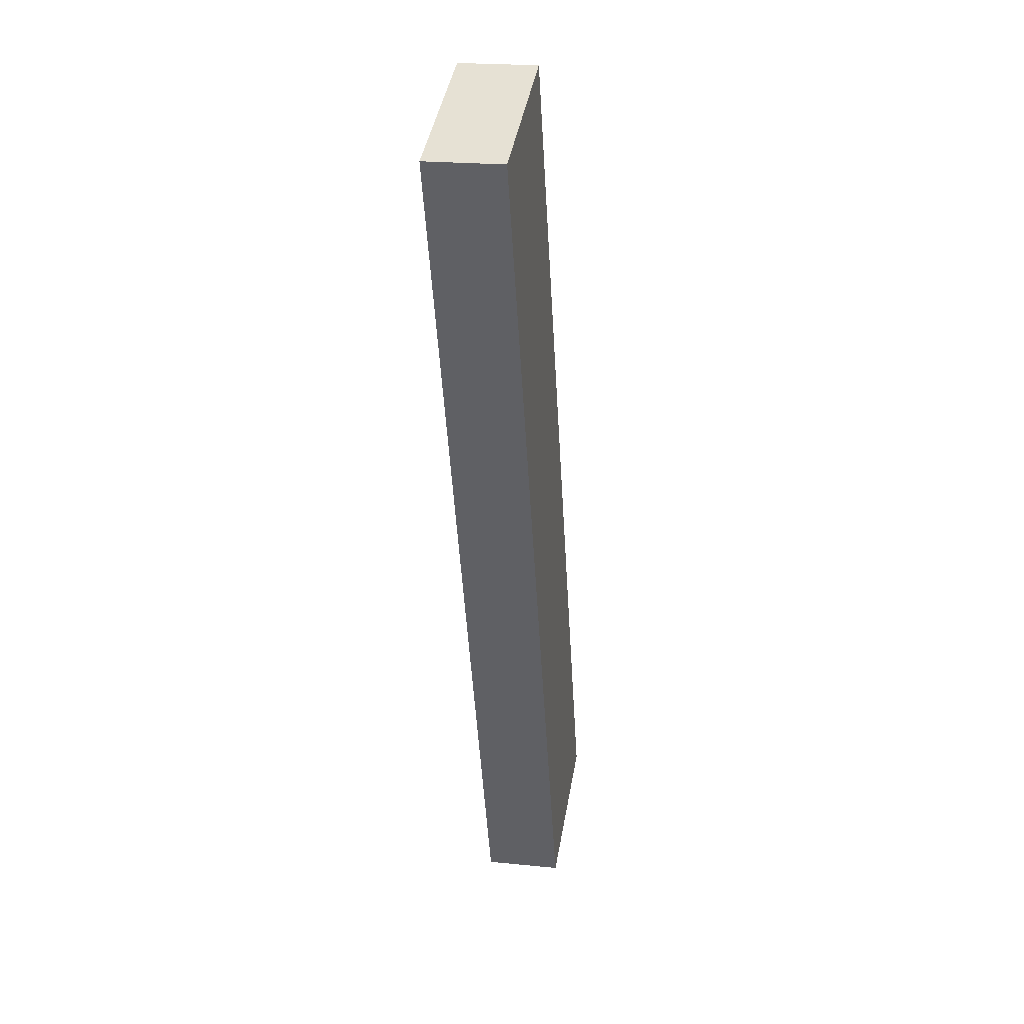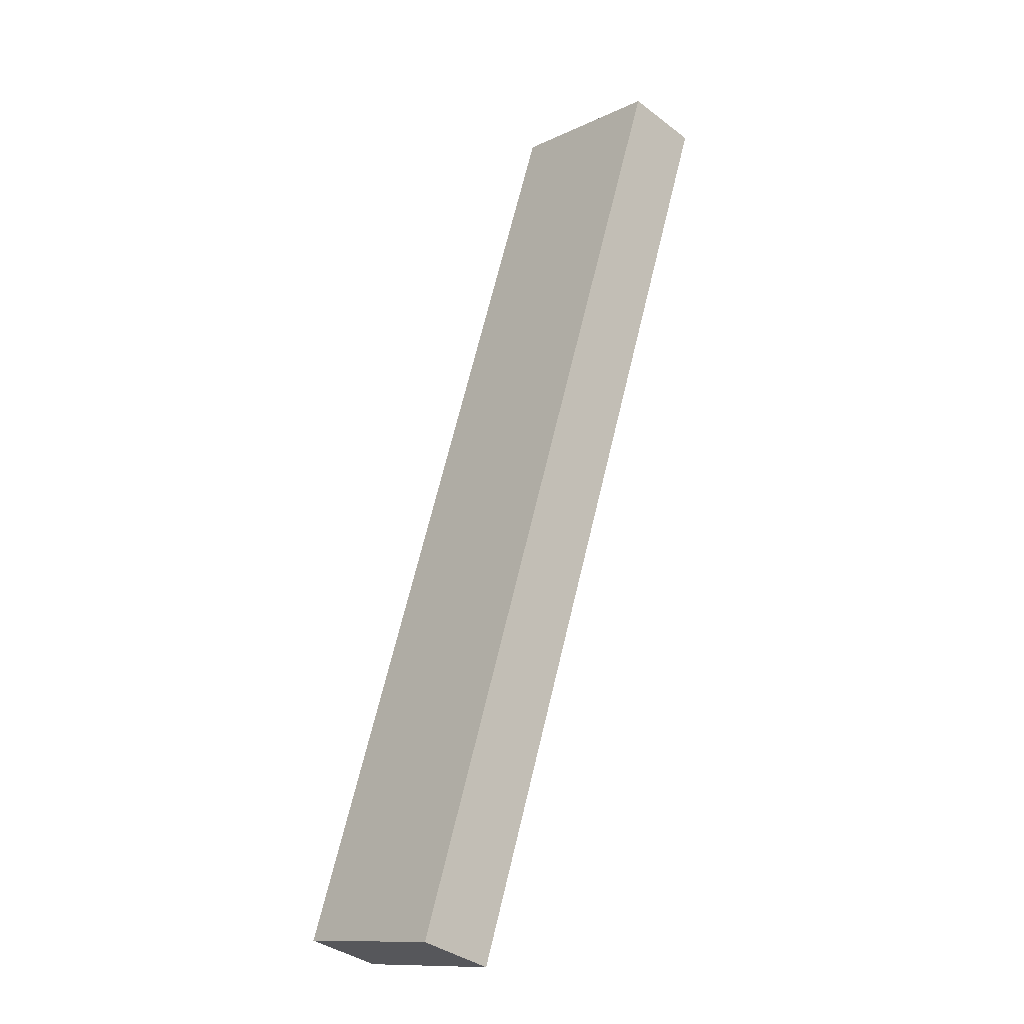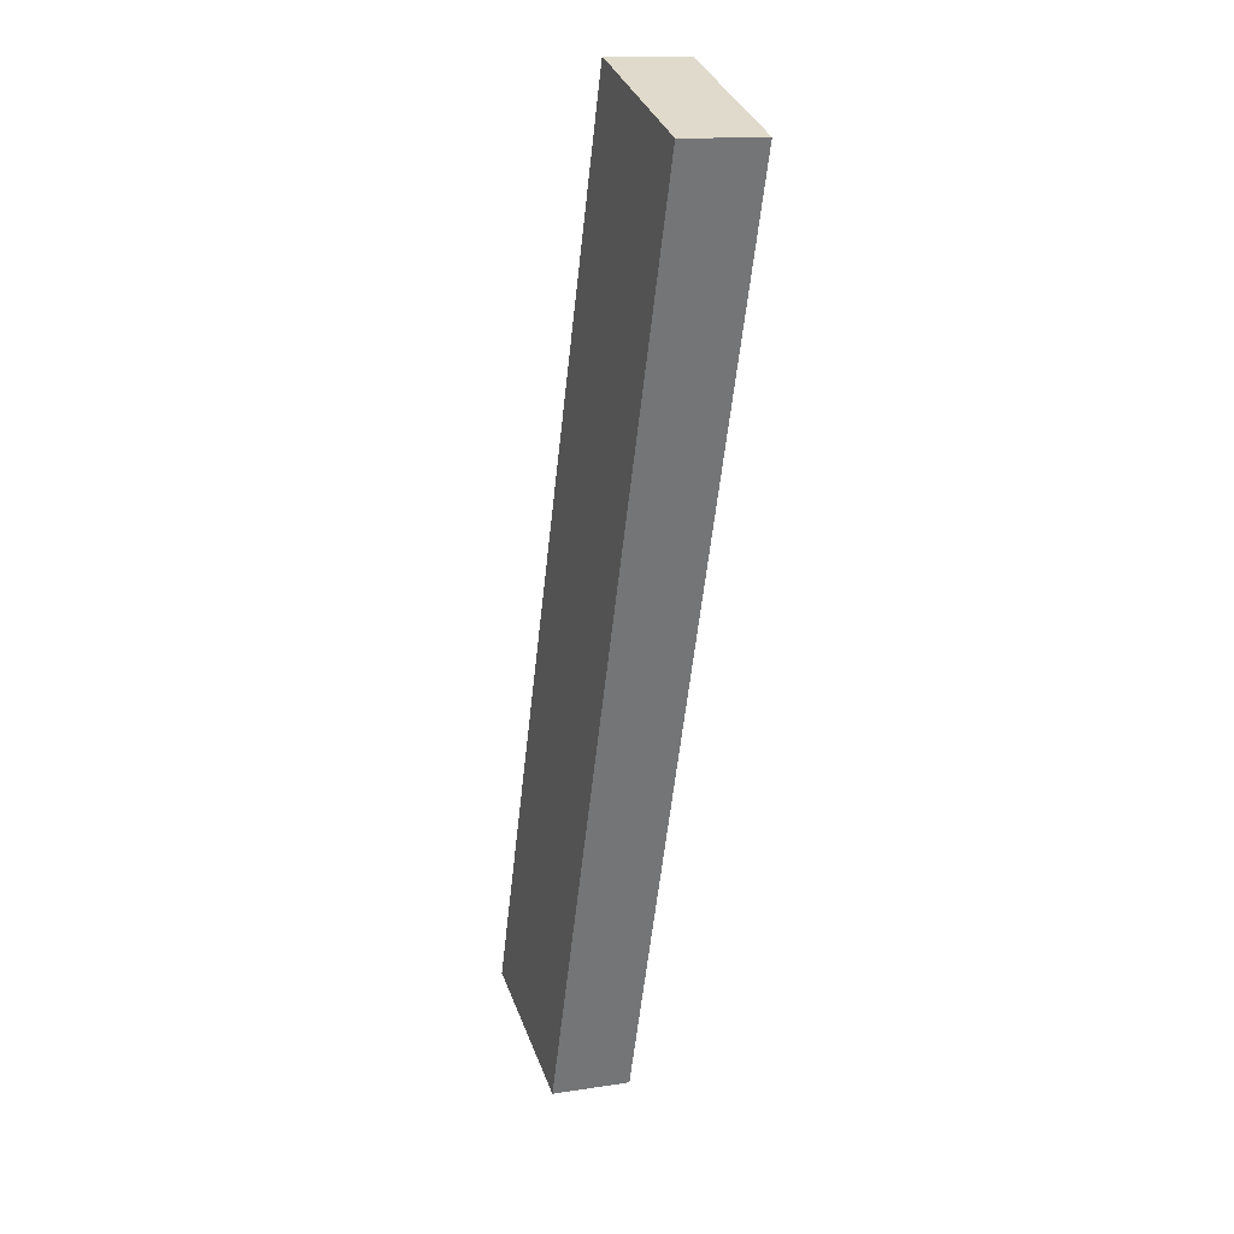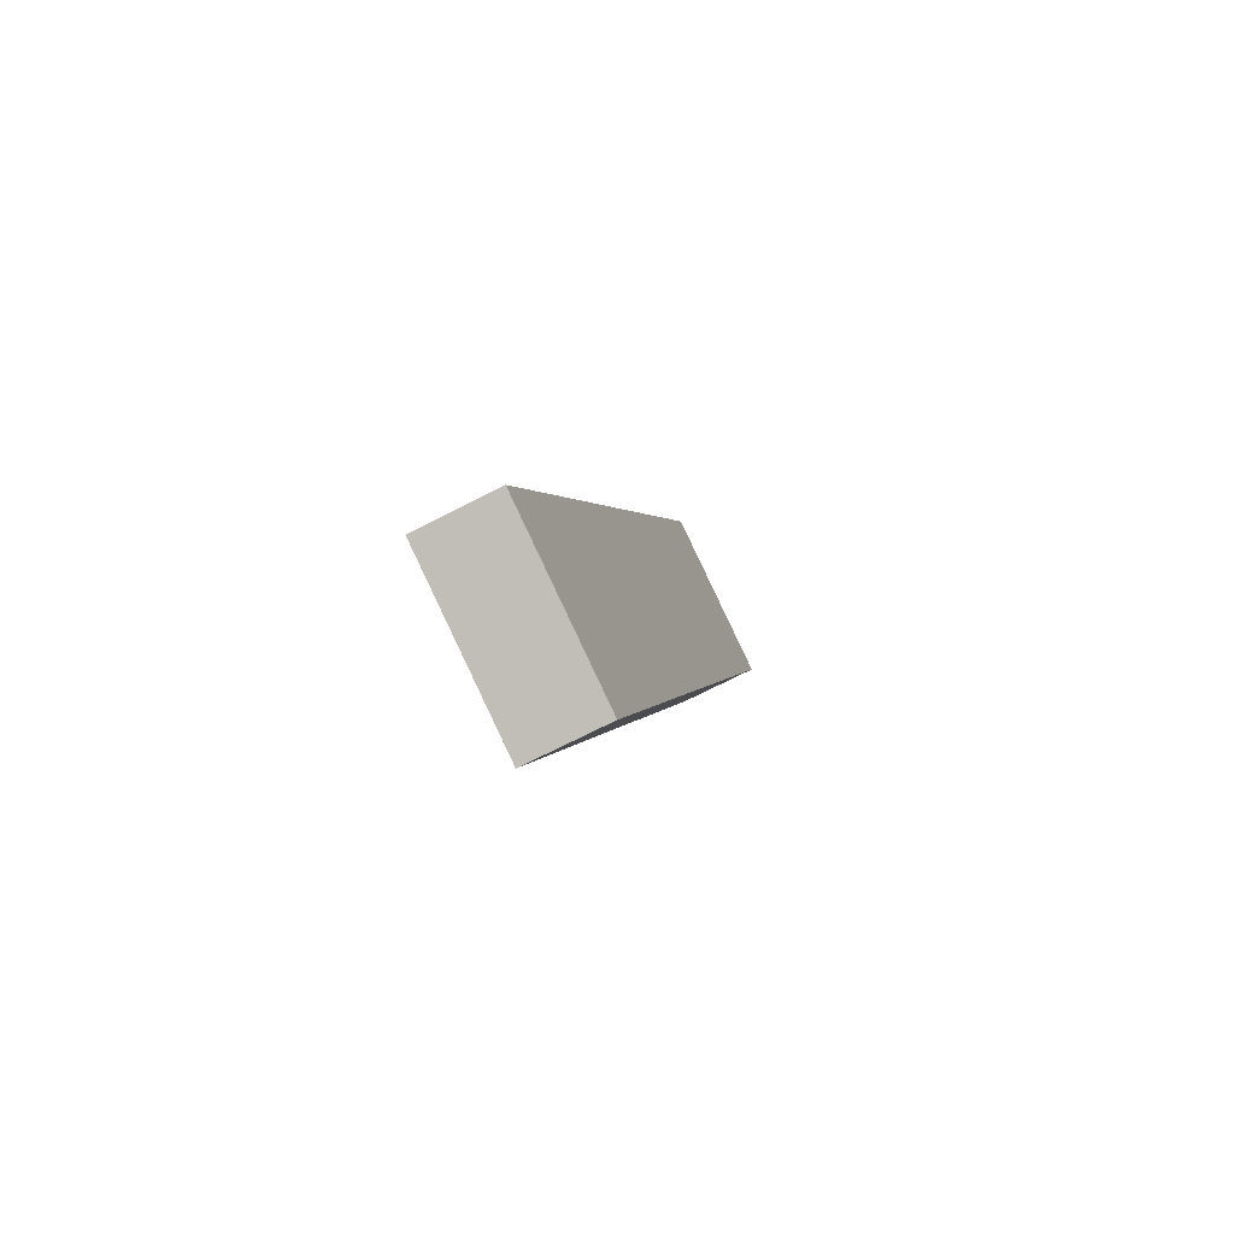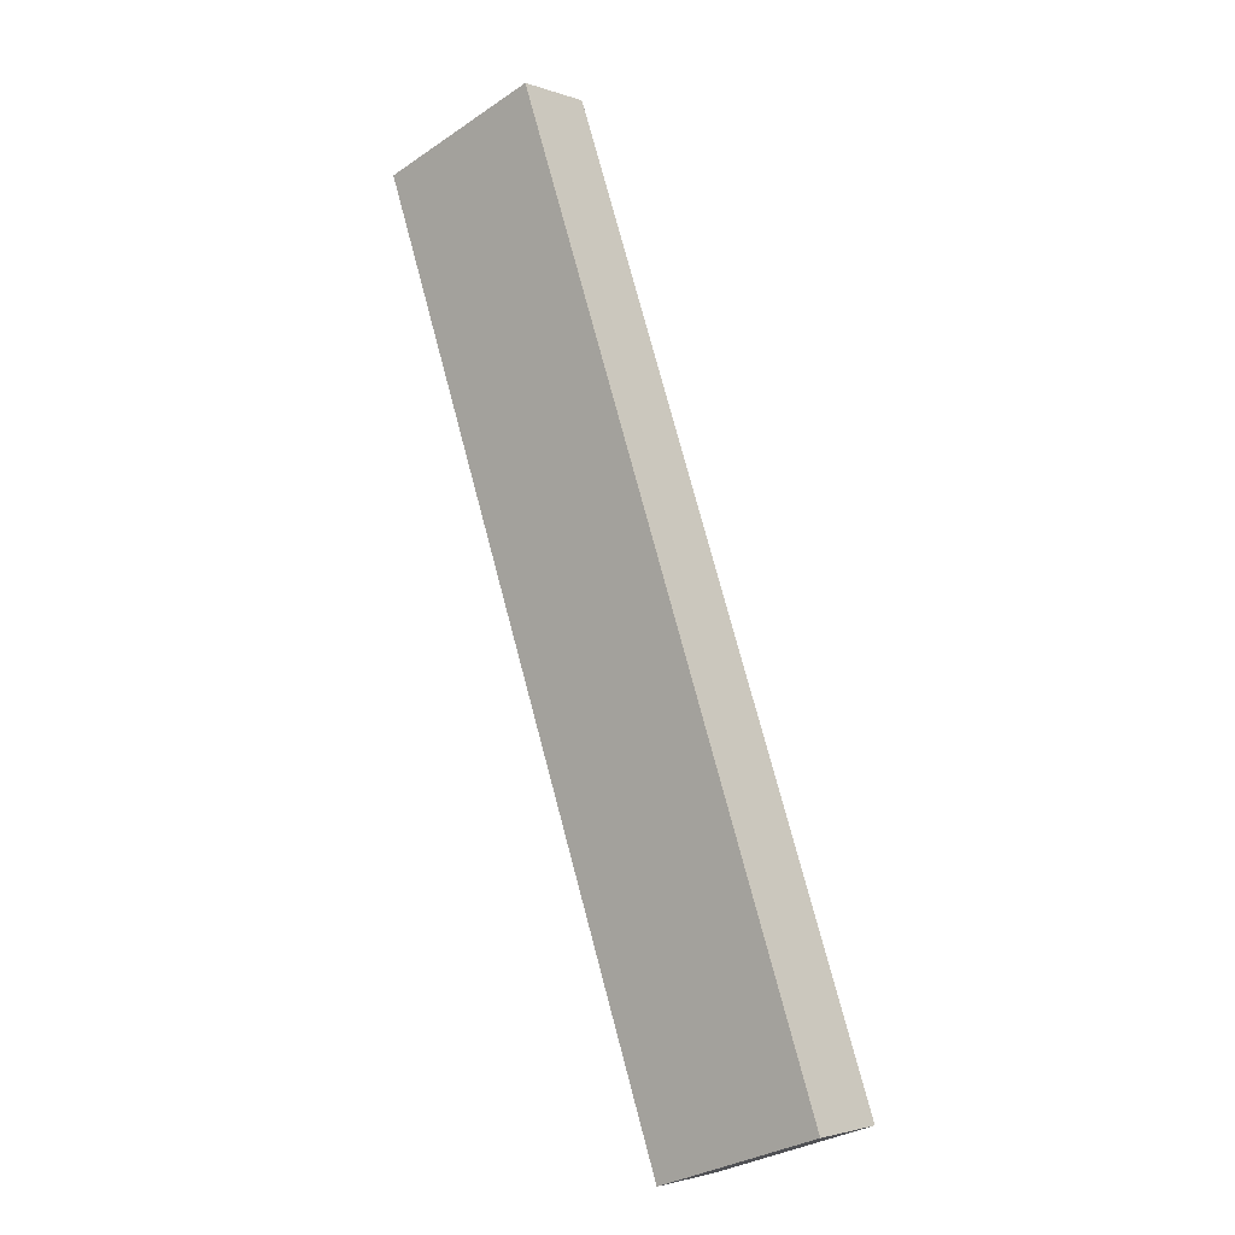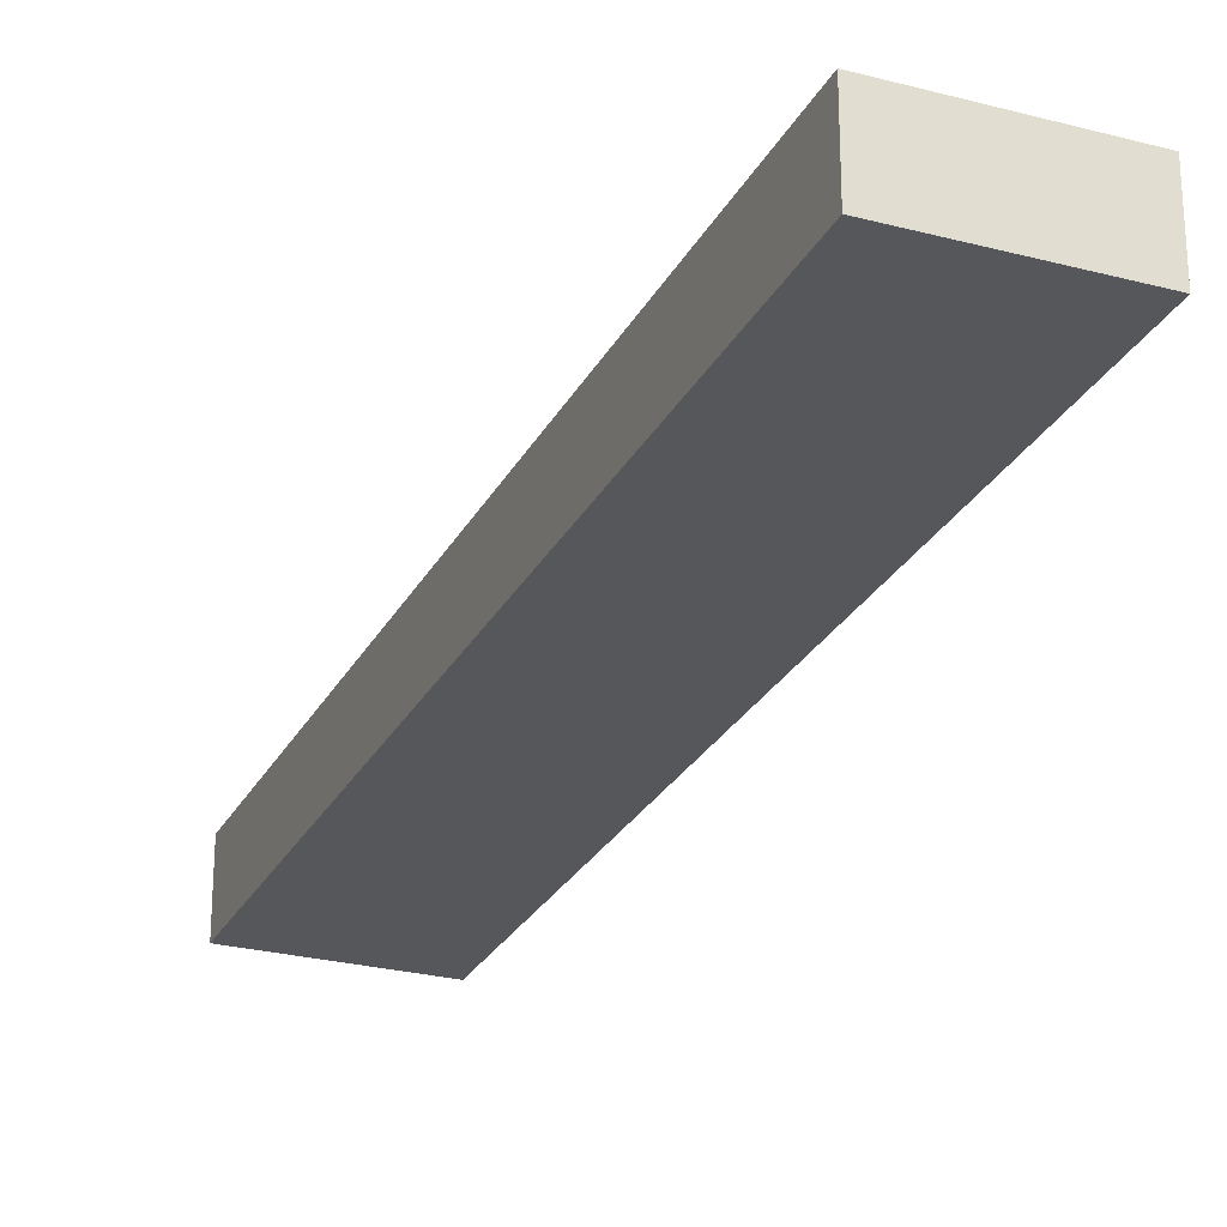
<metadata>
{"format":"obj","ext":"obj","renderer":"f3d","projection":"perspective","resolution":1024,"background":"white","views":[{"elev":21.8,"azim":100.1,"up":"+Z"},{"elev":-37.8,"azim":46.0,"up":"+Z"},{"elev":13.5,"azim":70.8,"up":"+Z"},{"elev":-71.8,"azim":-62.9,"up":"+Z"},{"elev":-2.6,"azim":-140.1,"up":"+Z"},{"elev":-26.4,"azim":-3.1,"up":"+Y"}]}
</metadata>
<code>
v  0 2.677 1.639e-16
v  16.69 2.677 29.07
v  5.75 2.677 -2.024
v  10.94 2.677 31.1
v  5.75 1.239e-16 -2.024
v  0 0 0
v  10.94 -1.904e-15 31.1
v  16.69 -1.78e-15 29.07
g defaultobject
f 1 2 3
f 2 1 4
f 5 1 3
f 1 5 6
f 6 4 1
f 4 6 7
f 7 2 4
f 2 7 8
f 8 3 2
f 3 8 5
f 8 6 5
f 6 8 7

</code>
